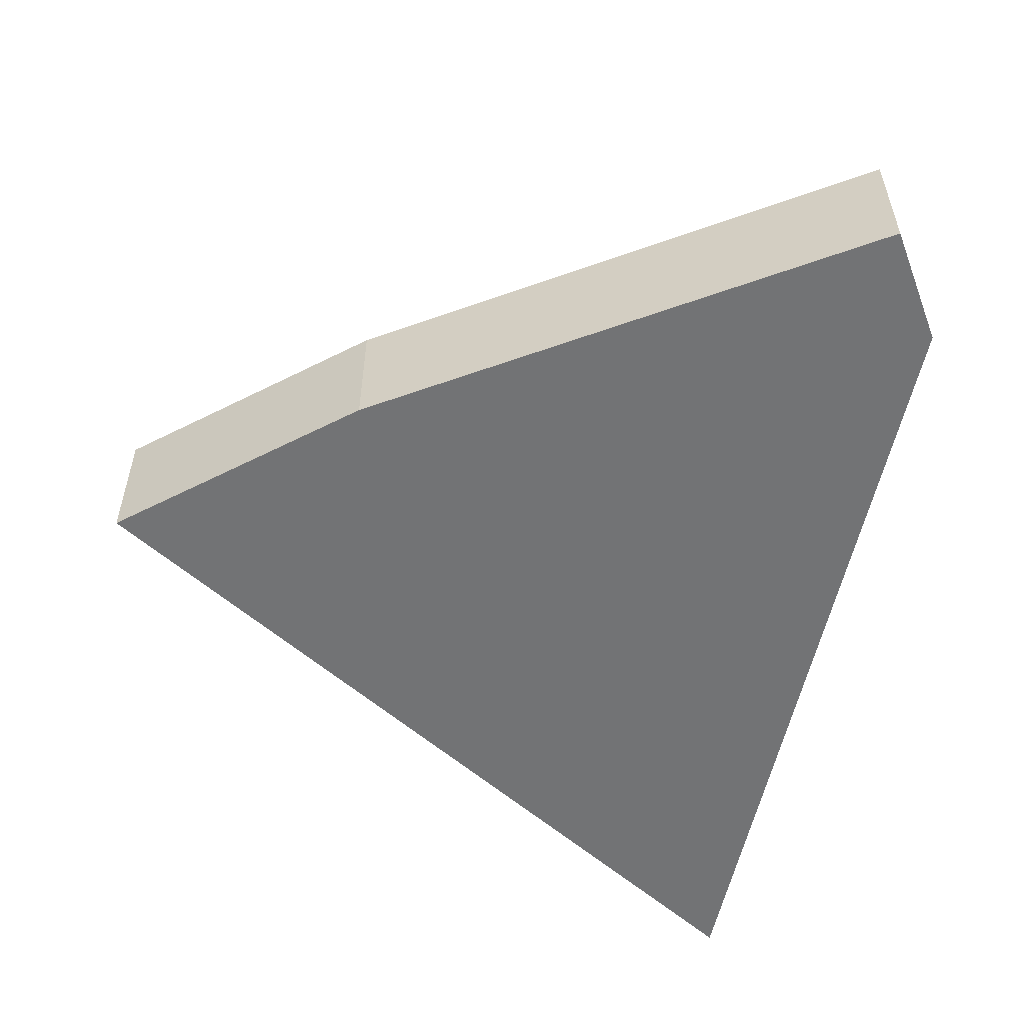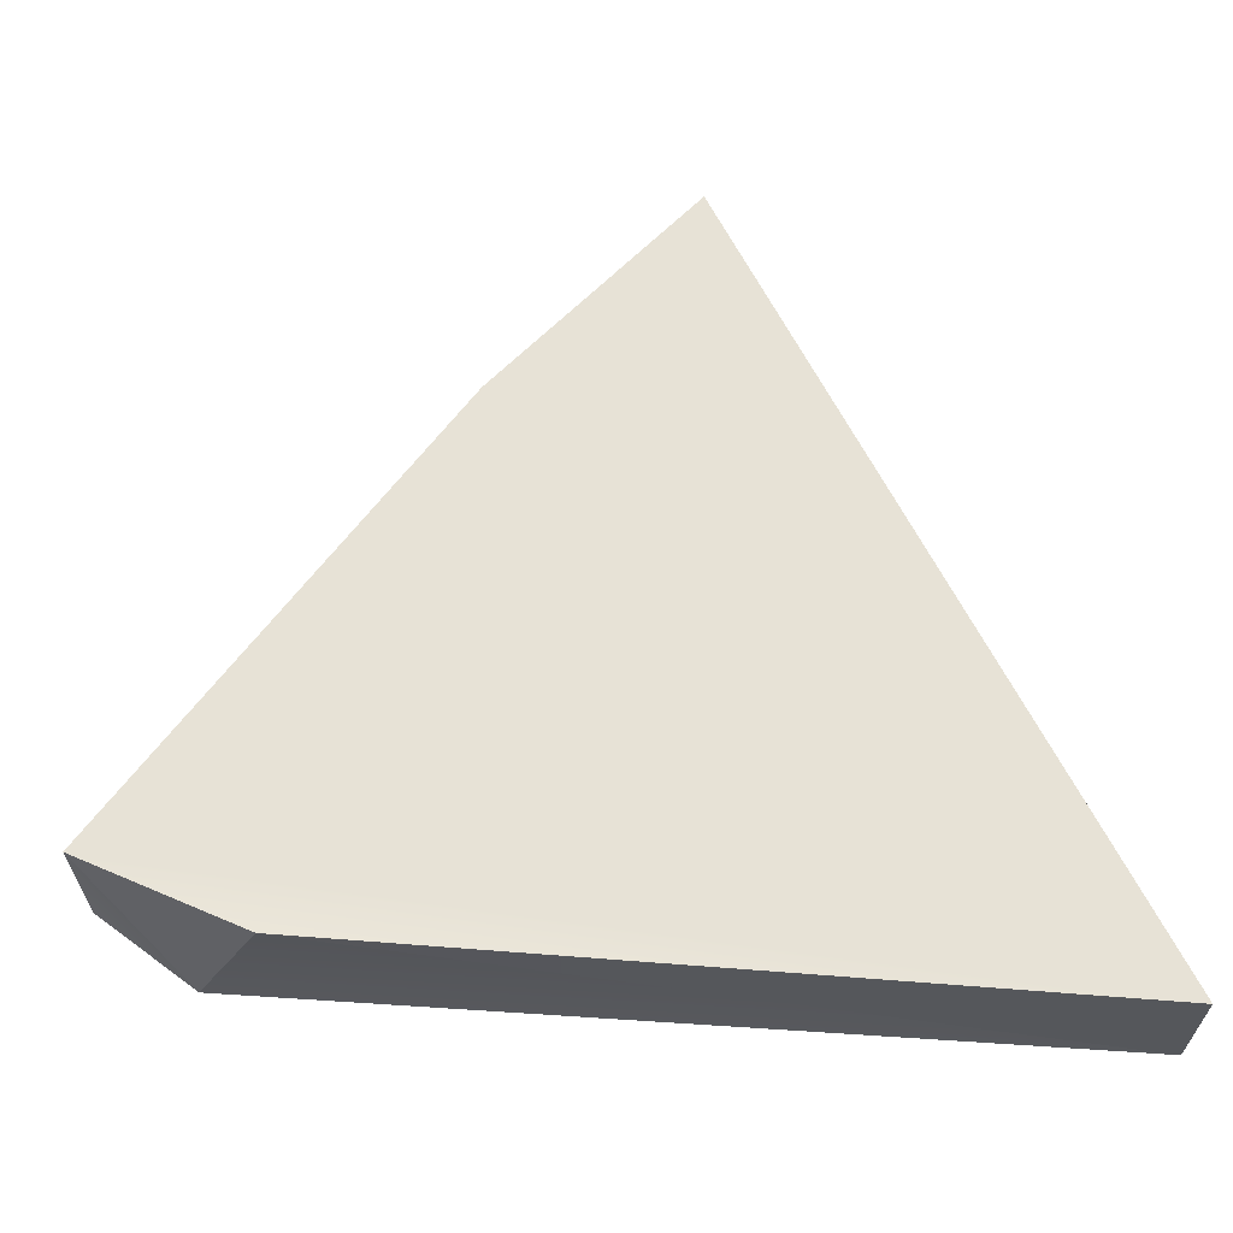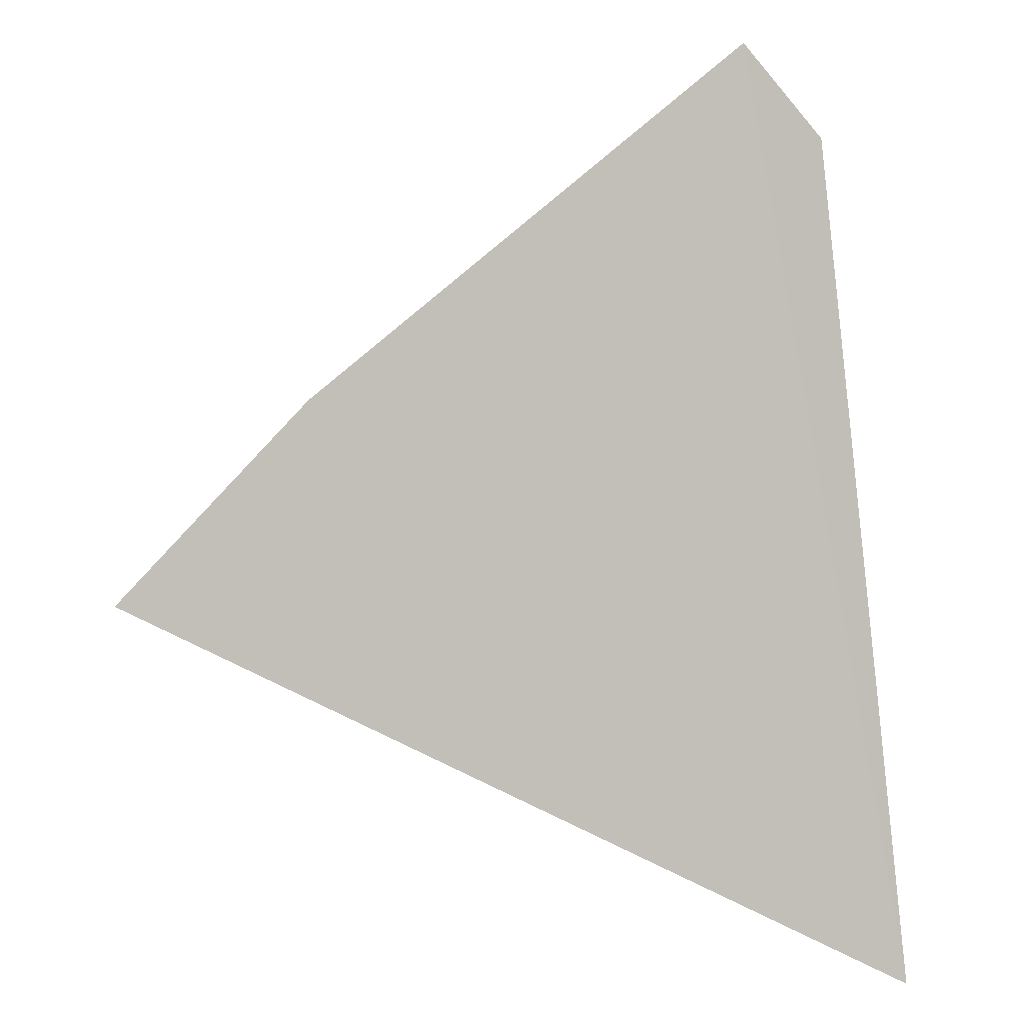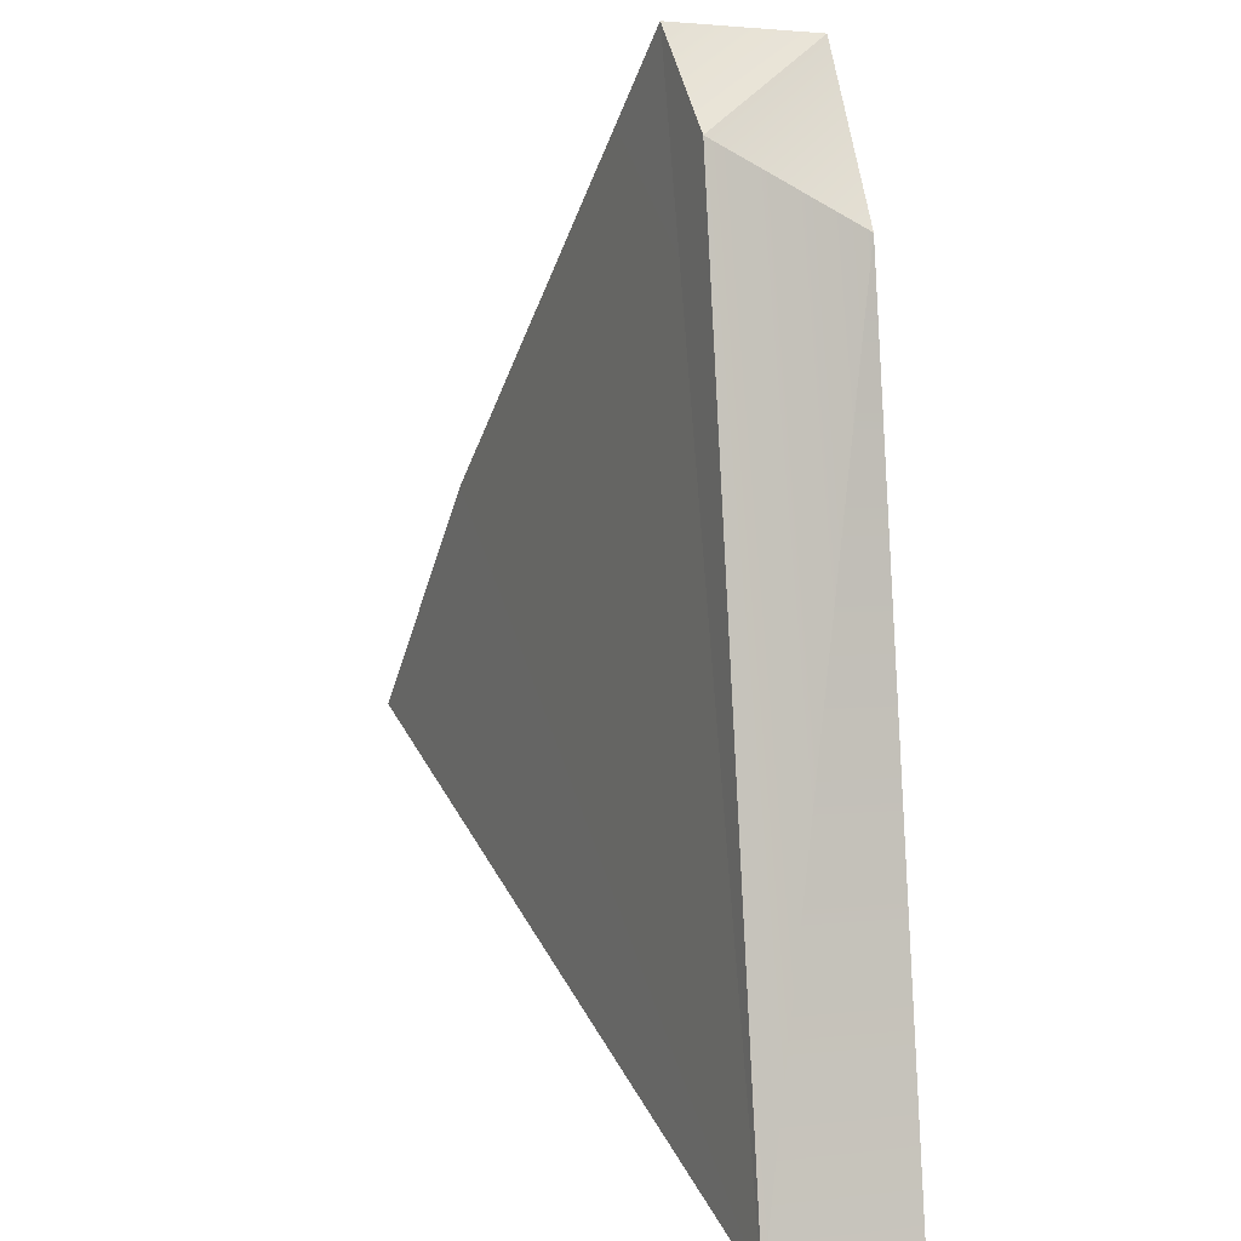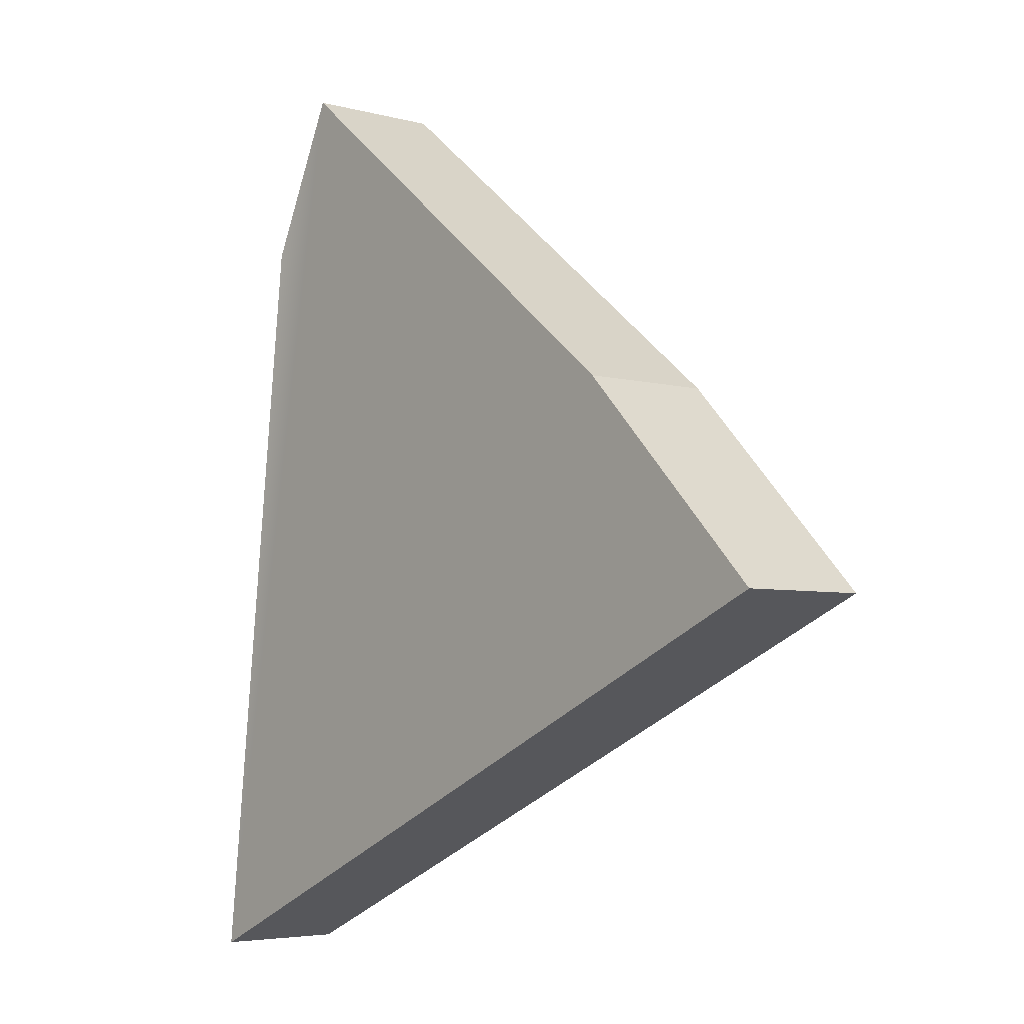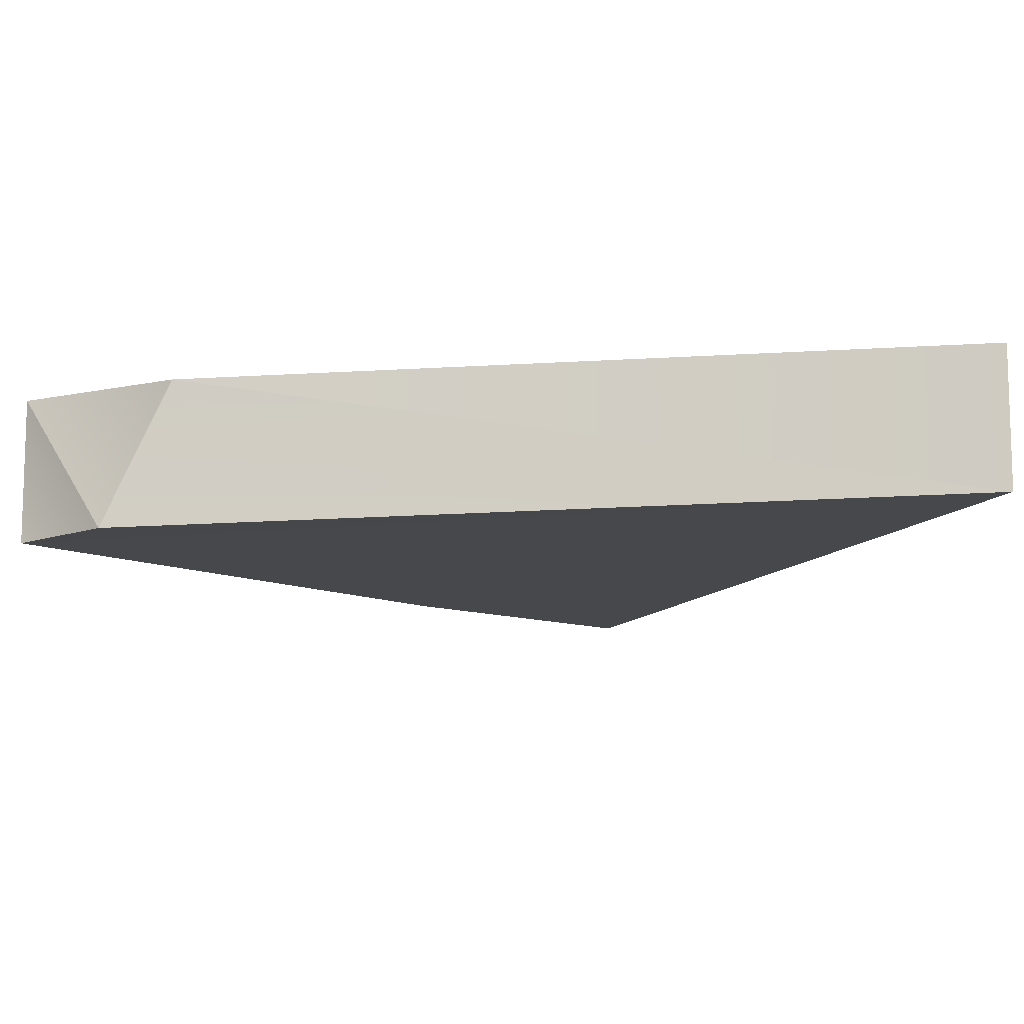
<metadata>
{"format":"obj","ext":"obj","renderer":"f3d","projection":"perspective","resolution":1024,"background":"white","views":[{"elev":-56.2,"azim":161.8,"up":"+Z"},{"elev":63.3,"azim":-92.0,"up":"+Z"},{"elev":1.7,"azim":-173.8,"up":"+Y"},{"elev":2.5,"azim":-113.7,"up":"+Y"},{"elev":-4.7,"azim":49.1,"up":"+Y"},{"elev":-10.9,"azim":-86.6,"up":"+Z"}]}
</metadata>
<code>
o lane-09_lowPoly_Cube.011
v -0.8582 0.511 -1.842
v -2.81 2.08 -1.842
v -3.151 1.362 -1.842
v -3.541 -2.081 -2.448
v 0.04307 -0.4297 -1.842
v -0.8582 0.511 -2.48
v -2.81 2.08 -2.48
v 0.04307 -0.4297 -2.48
v -3.151 1.656 -2.48
v -3.541 -2.081 -1.842
f 6 2 1
f 5 6 1
f 4 6 8
f 4 9 7
f 2 9 3
f 6 7 2
f 5 8 6
f 4 7 6
f 2 7 9
f 9 4 3
f 5 1 10
f 2 10 1
f 3 10 2
f 3 4 10
f 5 4 8
f 5 10 4

</code>
